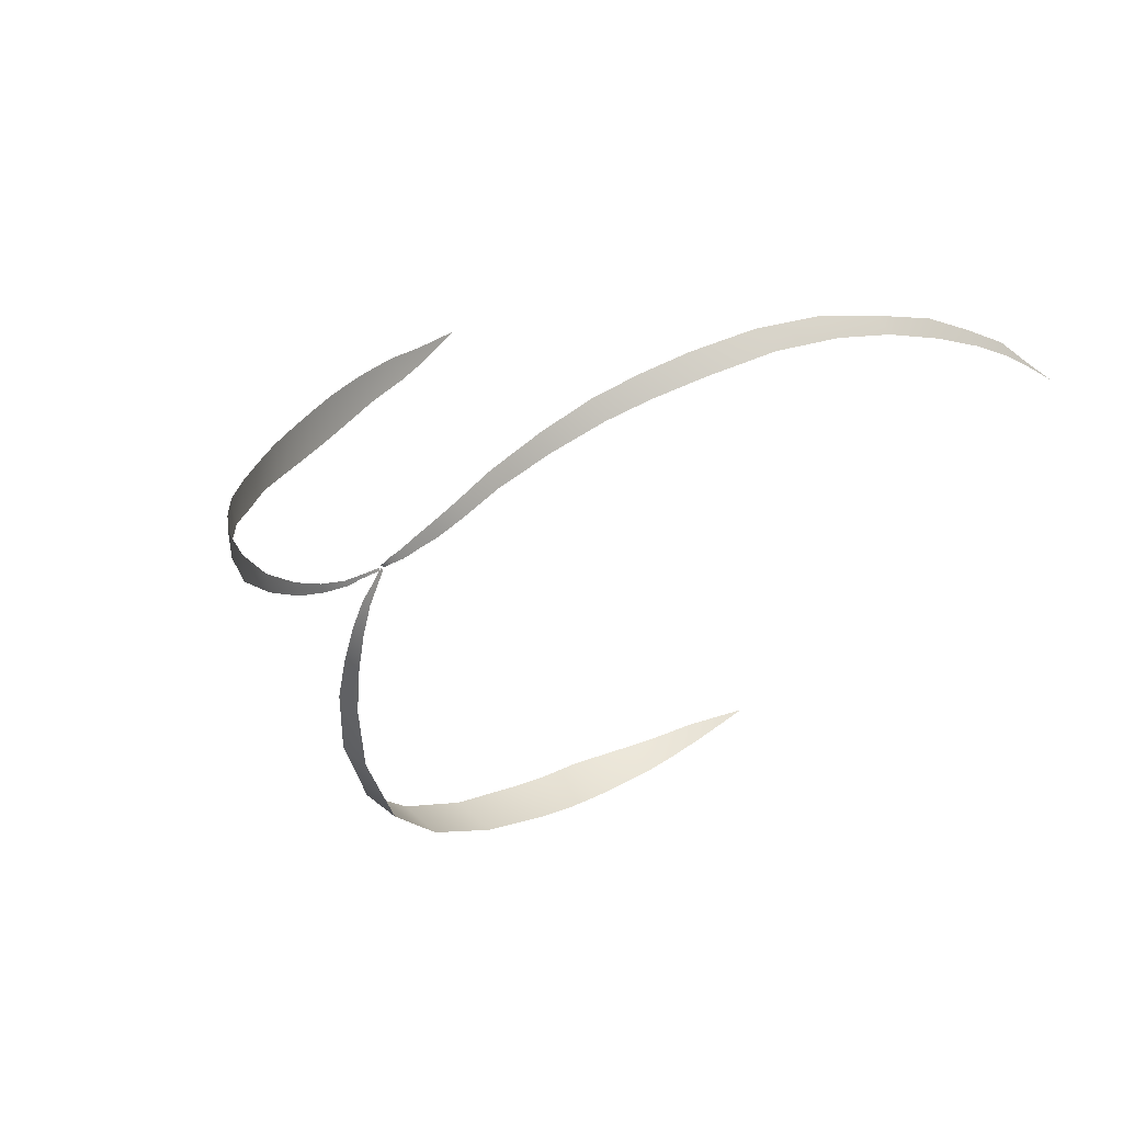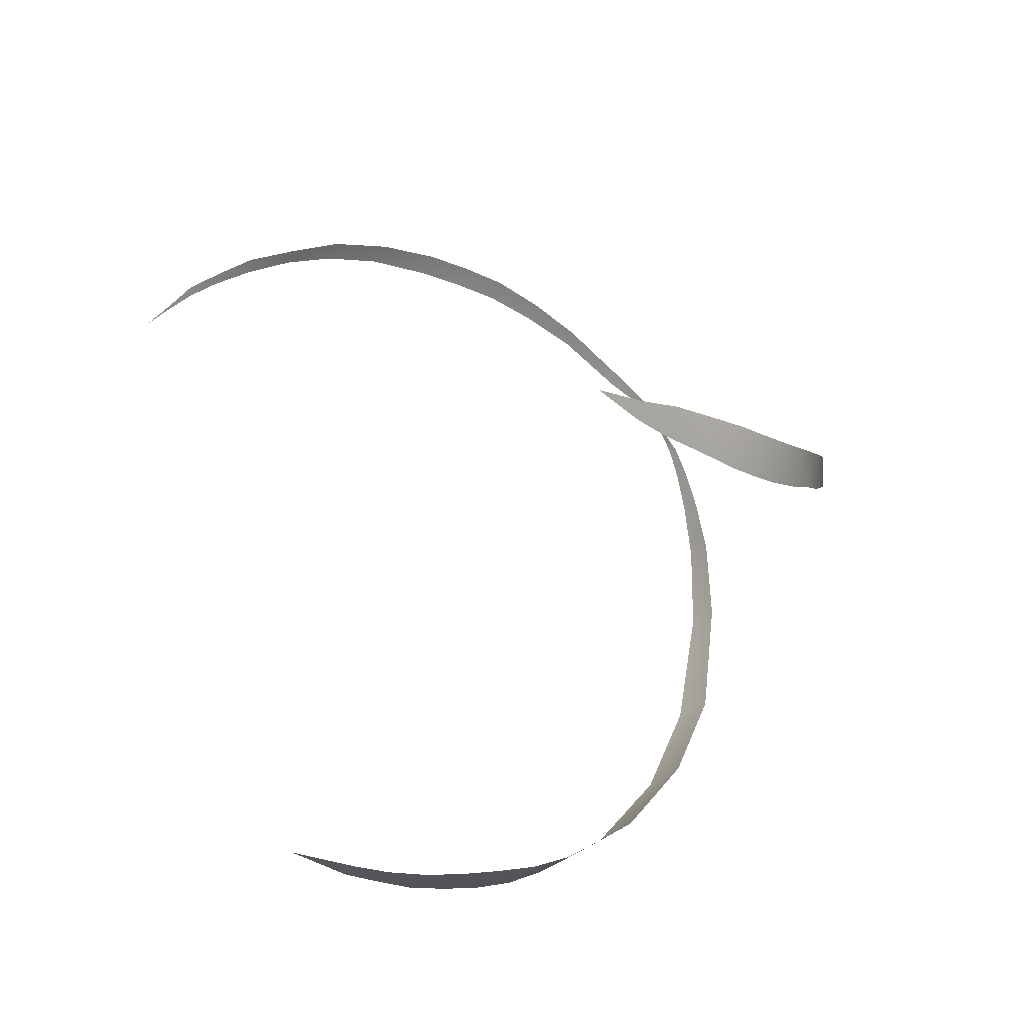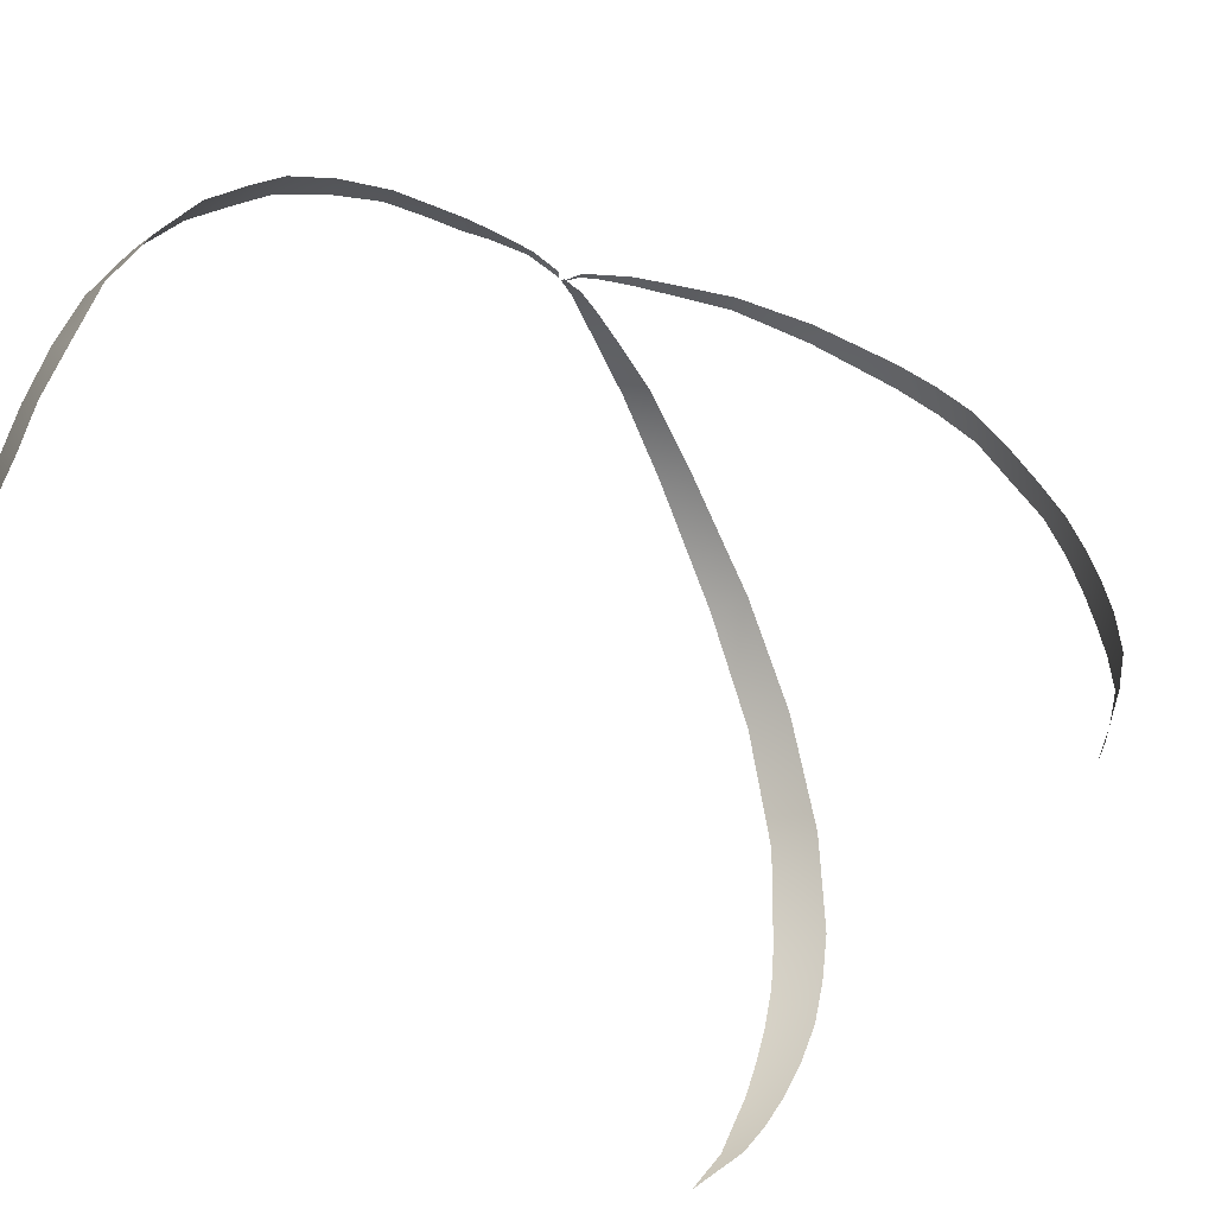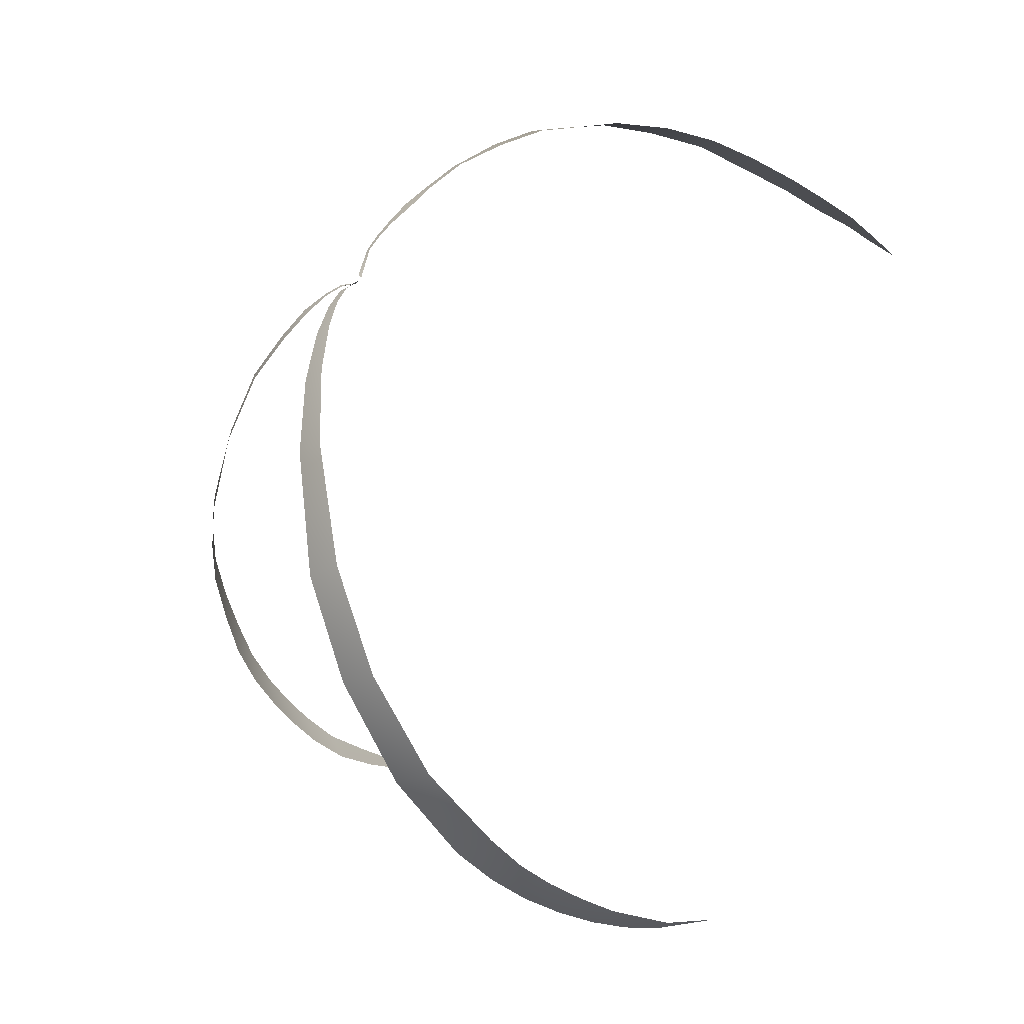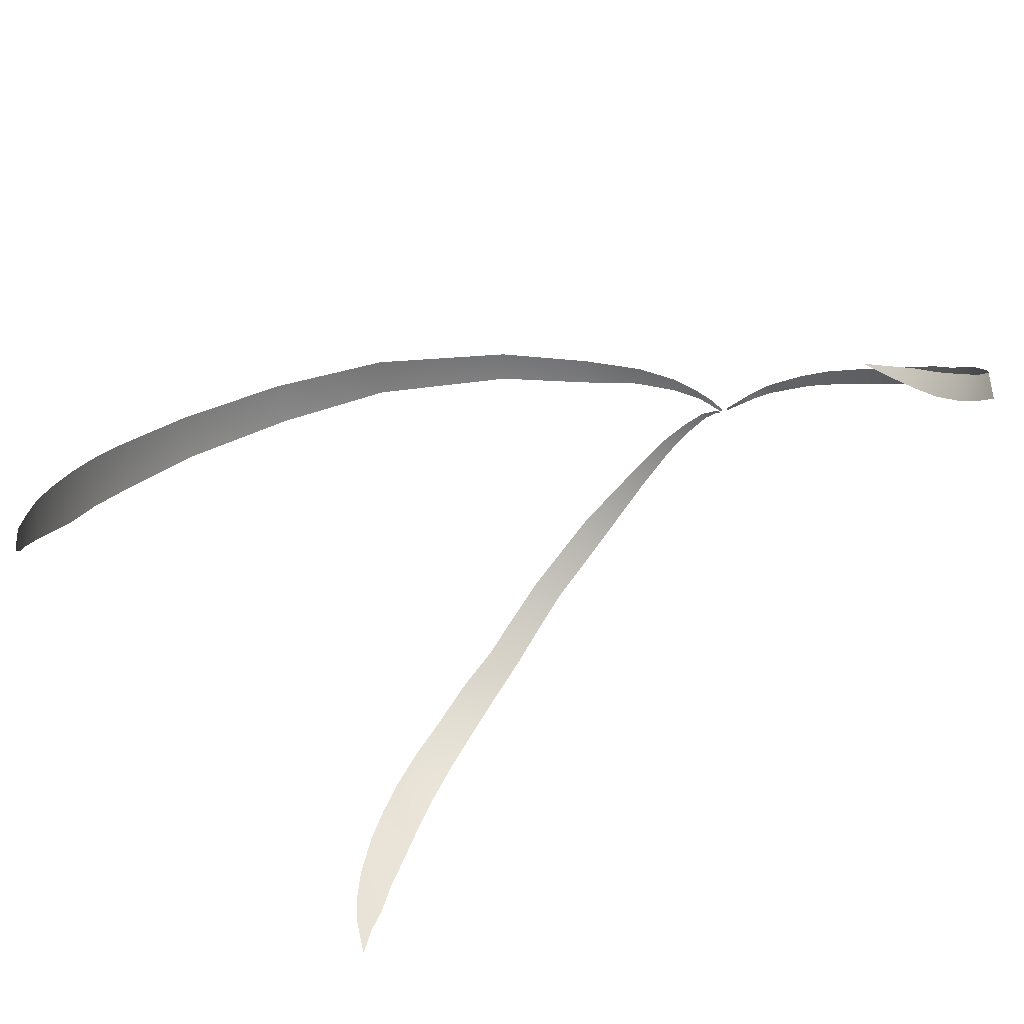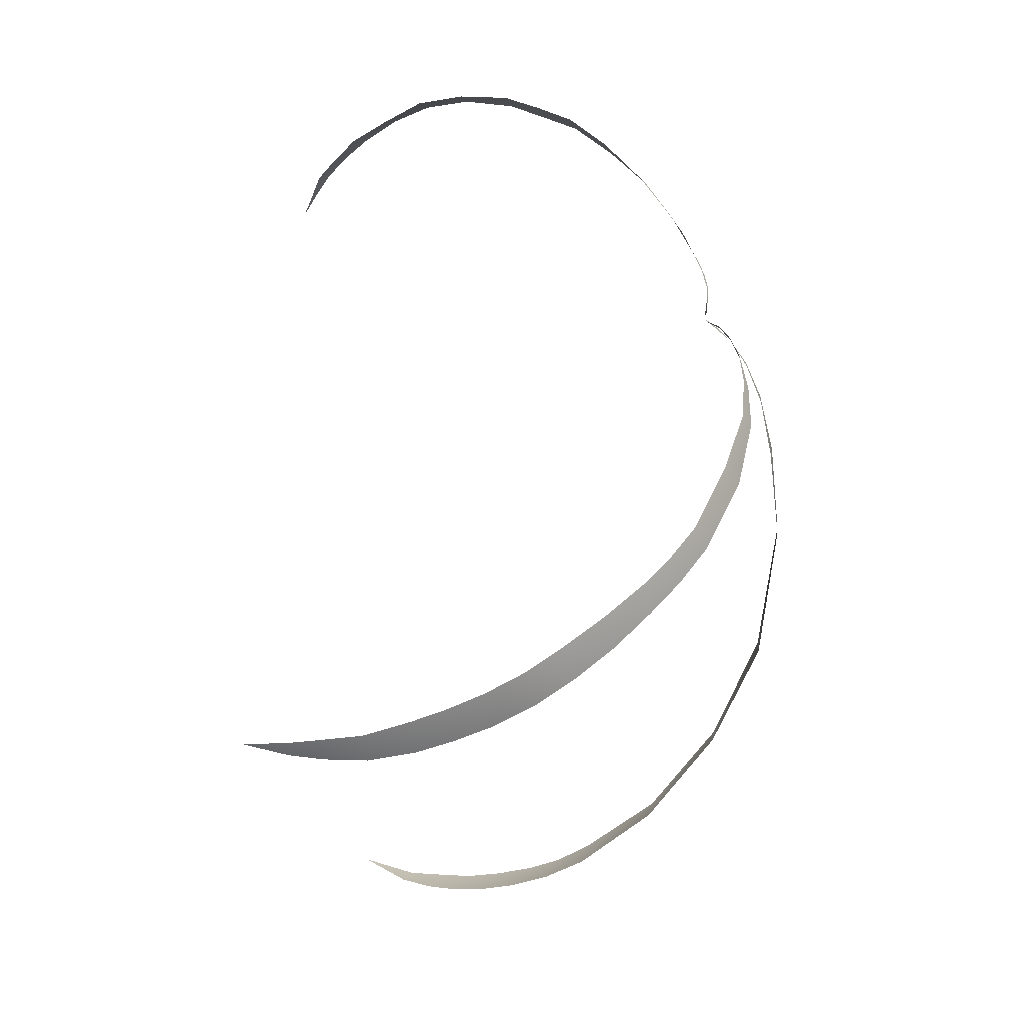
<metadata>
{"format":"obj","ext":"obj","renderer":"f3d","projection":"perspective","resolution":1024,"background":"white","views":[{"elev":58.9,"azim":-148.8,"up":"+Z"},{"elev":-36.2,"azim":37.5,"up":"+Z"},{"elev":-67.9,"azim":27.1,"up":"+Y"},{"elev":-22.4,"azim":-147.2,"up":"+Z"},{"elev":-45.1,"azim":-85.7,"up":"+Y"},{"elev":9.2,"azim":85.8,"up":"+Z"}]}
</metadata>
<code>
g cM_HairOP01
v -0.08013 1.585 0.05092
v -0.07852 1.584 0.05058
v -0.08447 1.582 0.04511
v -0.07252 1.587 0.05654
v -0.0753 1.59 0.05701
v -0.06572 1.591 0.06164
v -0.06969 1.594 0.06217
v -0.05844 1.597 0.06771
v -0.06286 1.601 0.06779
v -0.05449 1.609 0.07342
v -0.04989 1.606 0.07304
v -0.04656 1.619 0.07731
v -0.04106 1.616 0.07842
v -0.03735 1.63 0.07893
v -0.03116 1.628 0.08027
v -0.02771 1.642 0.07747
v -0.02211 1.64 0.07971
v -0.01973 1.651 0.07418
v -0.015 1.648 0.07683
v -0.01321 1.659 0.0711
v -0.00857 1.657 0.07354
v -0.001395 1.666 0.06675
v -0.005109 1.668 0.06428
v 0.00595 1.675 0.05767
v 0.0026 1.677 0.05605
v 0.01111 1.681 0.04928
v 0.008304 1.683 0.04746
v 0.01492 1.685 0.04327
v 0.01247 1.686 0.04121
v 0.01836 1.688 0.03762
v 0.01656 1.689 0.03608
v 0.0208 1.689 0.03328
v 0.01926 1.69 0.03226
v 0.0221 1.691 0.02866
v 0.0234 1.69 0.02914
v 0.02638 1.69 0.02258
v 0.02578 1.69 0.02169
v 0.02948 1.693 0.01863
v 0.02713 1.69 0.02037
v 0.02687 1.69 0.02004
v 0.03 1.693 0.0193
v 0.03347 1.695 0.01665
v 0.03254 1.695 0.0158
v 0.03925 1.697 0.01259
v 0.03789 1.697 0.01095
v 0.04682 1.697 0.006639
v 0.04485 1.698 0.004559
v 0.055 1.697 -0.004076
v 0.05732 1.695 -0.001239
v 0.06747 1.692 -0.01735
v 0.07005 1.688 -0.01246
v 0.08288 1.679 -0.02574
v 0.08036 1.682 -0.03181
v 0.08869 1.672 -0.03199
v 0.08635 1.675 -0.03881
v 0.0935 1.665 -0.03785
v 0.09131 1.667 -0.04537
v 0.09724 1.655 -0.04477
v 0.09453 1.658 -0.05311
v 0.1001 1.645 -0.05115
v 0.09765 1.648 -0.05986
v 0.1023 1.636 -0.05682
v 0.09878 1.638 -0.06583
v 0.1033 1.626 -0.06167
v 0.09899 1.628 -0.07095
v 0.1036 1.617 -0.06529
v 0.09876 1.619 -0.07431
v 0.1034 1.608 -0.06824
v 0.09835 1.61 -0.07705
v 0.1019 1.597 -0.07175
v 0.0972 1.598 -0.07913
v 0.09847 1.586 -0.07356
v 0.09424 1.587 -0.07944
v 0.09441 1.578 -0.07525
v 0.09214 1.579 -0.07878
v 0.08969 1.567 -0.07636
v -0.02093 1.612 -0.1461
v -0.02705 1.599 -0.1435
v -0.01599 1.609 -0.1465
v -0.01764 1.62 -0.1457
v -0.01067 1.616 -0.1469
v -0.01397 1.628 -0.1452
v -0.005261 1.624 -0.1462
v -0.01002 1.637 -0.1433
v -1.175e-05 1.631 -0.1446
v 0.005094 1.639 -0.1419
v -0.006078 1.645 -0.1406
v 0.009408 1.649 -0.1382
v -0.002412 1.654 -0.1371
v 0.001085 1.662 -0.1319
v 0.01373 1.658 -0.1327
v 0.008415 1.679 -0.1178
v 0.02004 1.677 -0.1176
v 0.0142 1.696 -0.09554
v 0.02489 1.693 -0.09499
v 0.01777 1.707 -0.0693
v 0.02727 1.705 -0.0697
v 0.02119 1.711 -0.03654
v 0.02868 1.71 -0.03692
v 0.02951 1.707 -0.01538
v 0.02325 1.709 -0.01445
v 0.02853 1.705 -0.001162
v 0.02401 1.705 -7.99e-05
v 0.02804 1.701 0.008604
v 0.02477 1.701 0.008901
v 0.02551 1.697 0.01501
v 0.02763 1.696 0.01506
v 0.0271 1.693 0.01767
v 0.02565 1.693 0.01812
v 0.02595 1.69 0.02076
v 0.02673 1.69 0.02069
g cM_HairOP01_0
f 3 2 1
f 1 2 4
f 5 1 4
f 4 6 5
f 5 6 7
f 6 8 7
f 9 7 8
f 8 10 9
f 11 10 8
f 11 12 10
f 13 12 11
f 13 14 12
f 15 14 13
f 14 15 16
f 16 15 17
f 17 18 16
f 19 18 17
f 19 20 18
f 21 20 19
f 22 20 21
f 23 20 22
f 24 23 22
f 25 23 24
f 26 25 24
f 27 25 26
f 28 27 26
f 29 27 28
f 30 29 28
f 31 29 30
f 32 31 30
f 33 31 32
f 33 32 34
f 34 32 35
f 35 36 34
f 37 34 36
f 40 39 38
f 38 39 41
f 41 42 38
f 38 42 43
f 42 44 43
f 43 44 45
f 44 46 45
f 45 46 47
f 46 48 47
f 49 48 46
f 49 50 48
f 51 50 49
f 51 52 50
f 50 52 53
f 54 53 52
f 55 53 54
f 56 55 54
f 57 55 56
f 58 57 56
f 59 57 58
f 60 59 58
f 61 59 60
f 62 61 60
f 63 61 62
f 64 63 62
f 65 63 64
f 66 65 64
f 67 65 66
f 68 67 66
f 69 67 68
f 70 69 68
f 71 69 70
f 72 71 70
f 73 71 72
f 72 74 73
f 74 75 73
f 76 75 74
f 79 78 77
f 77 80 79
f 79 80 81
f 80 82 81
f 81 82 83
f 82 84 83
f 83 84 85
f 85 84 86
f 86 84 87
f 86 87 88
f 88 87 89
f 89 90 88
f 88 90 91
f 90 92 91
f 91 92 93
f 94 93 92
f 95 93 94
f 96 95 94
f 97 95 96
f 98 97 96
f 99 97 98
f 99 98 100
f 100 98 101
f 101 102 100
f 103 102 101
f 103 104 102
f 105 104 103
f 106 104 105
f 107 104 106
f 106 108 107
f 109 108 106
f 110 108 109
f 111 108 110

</code>
